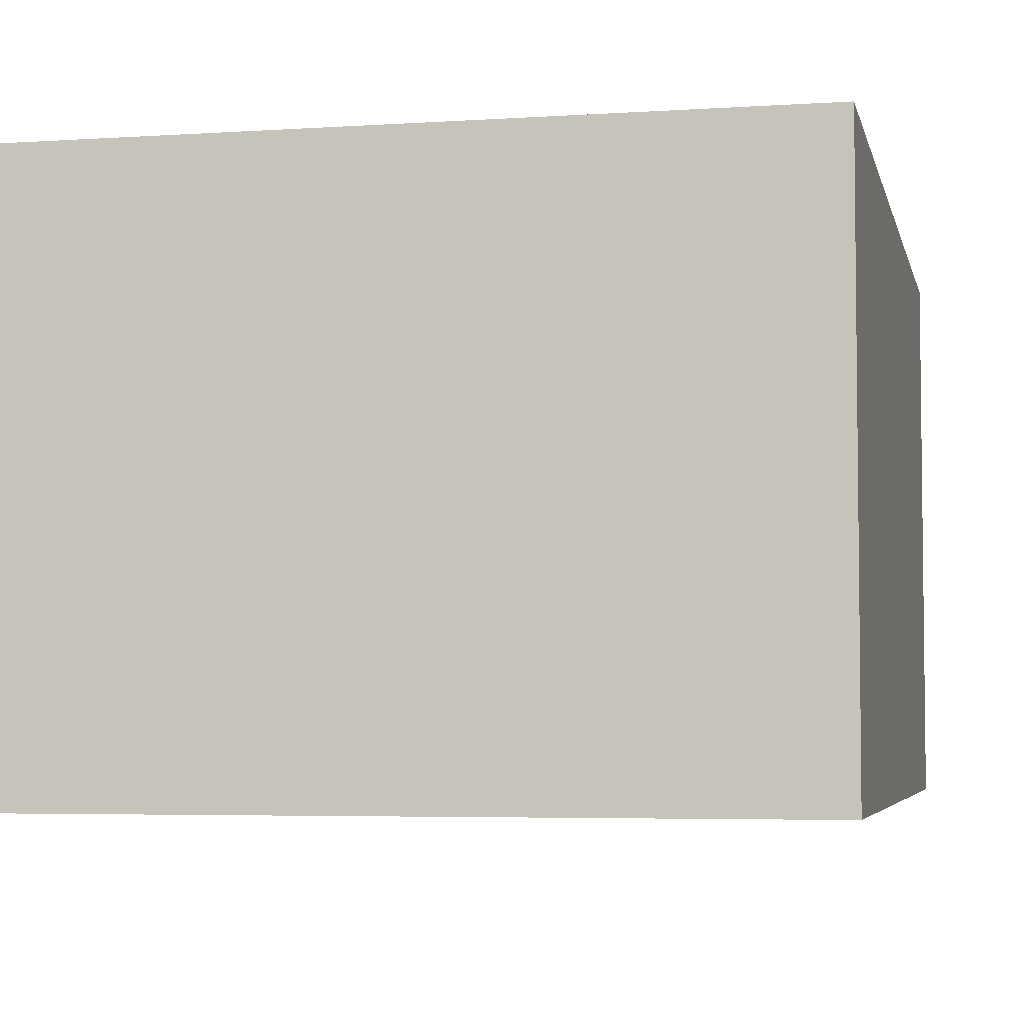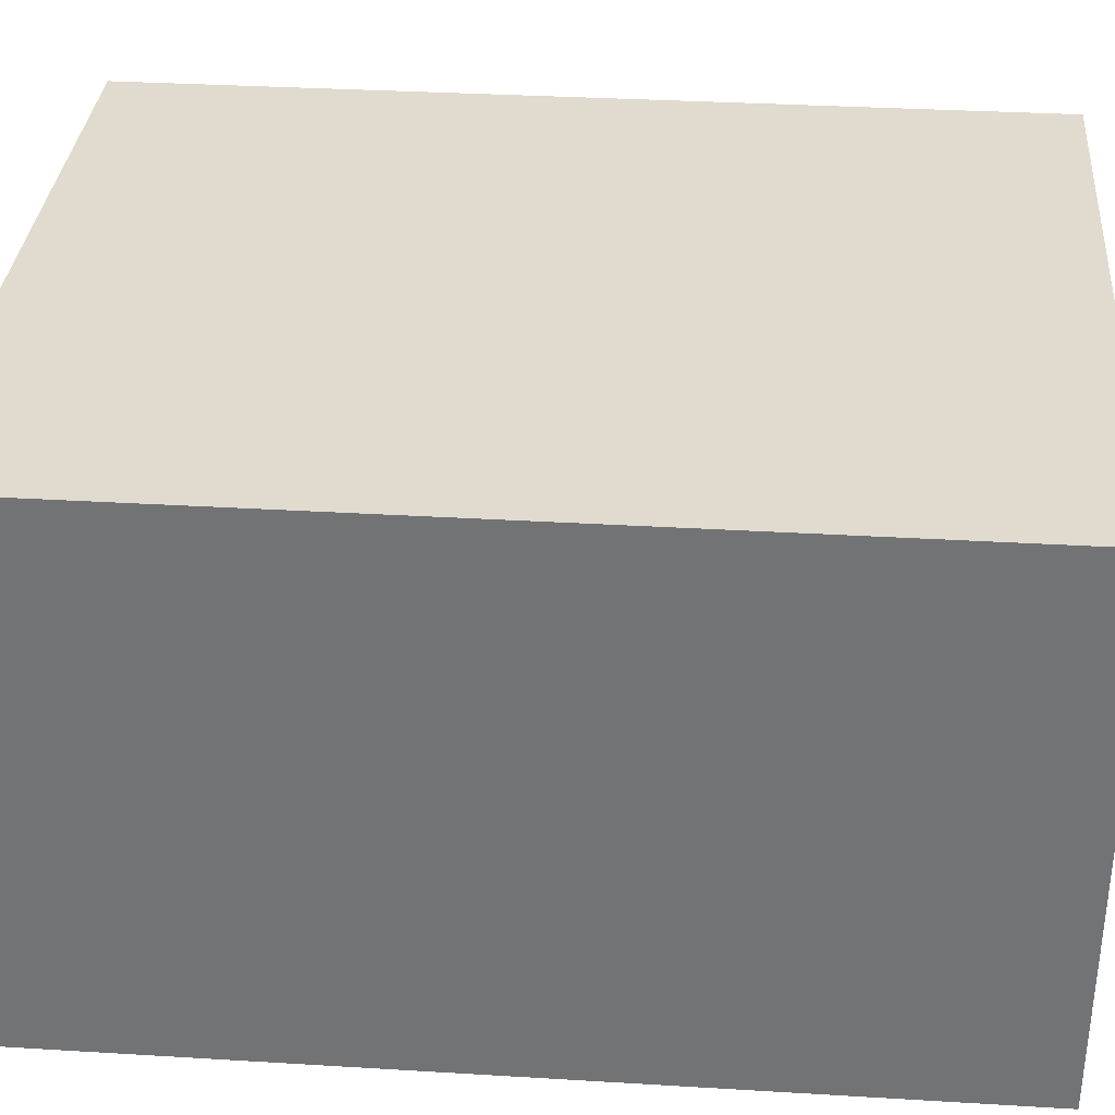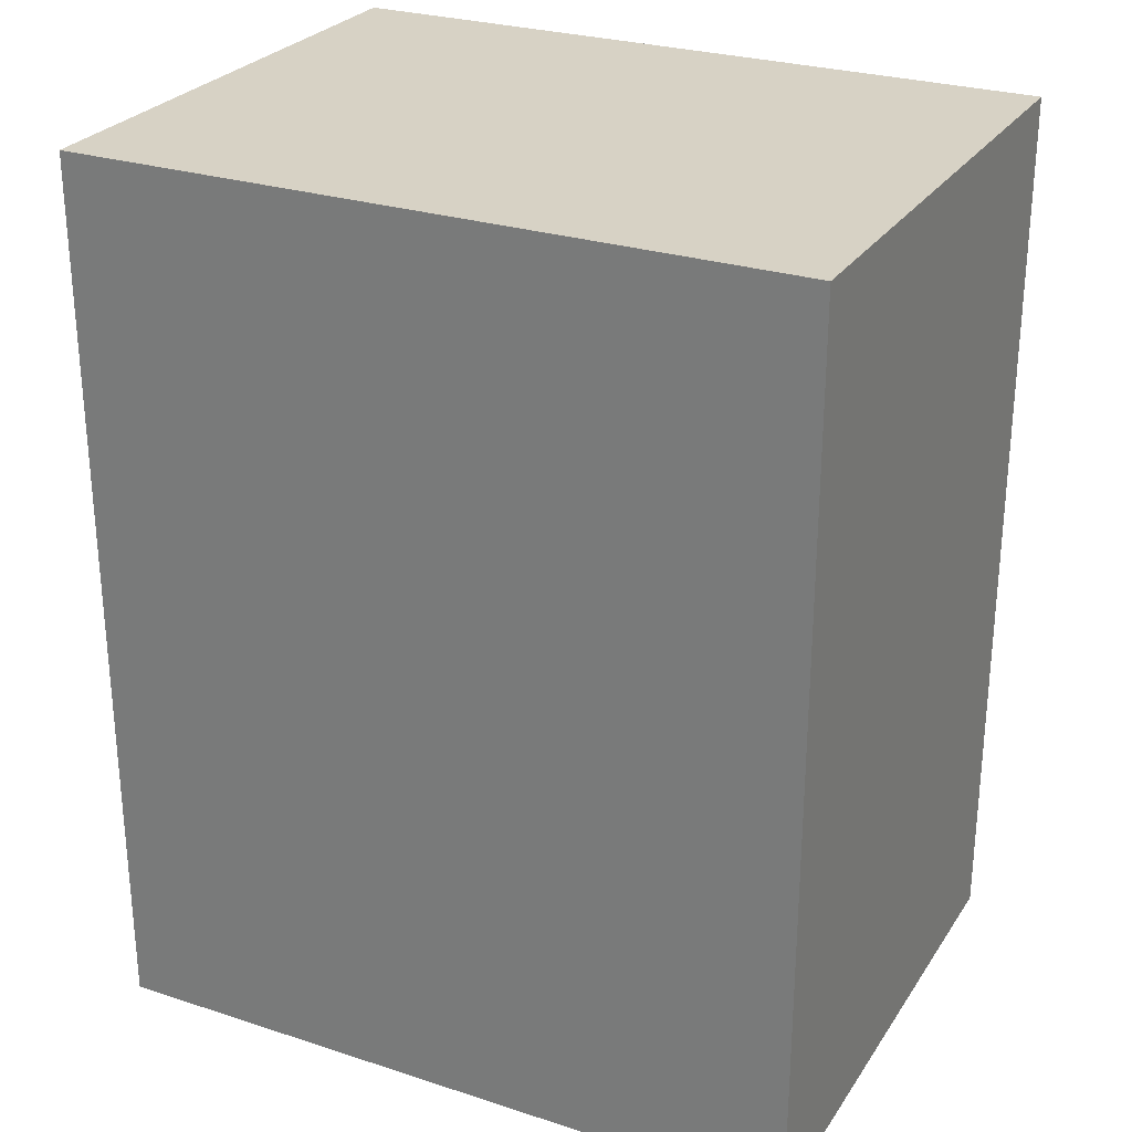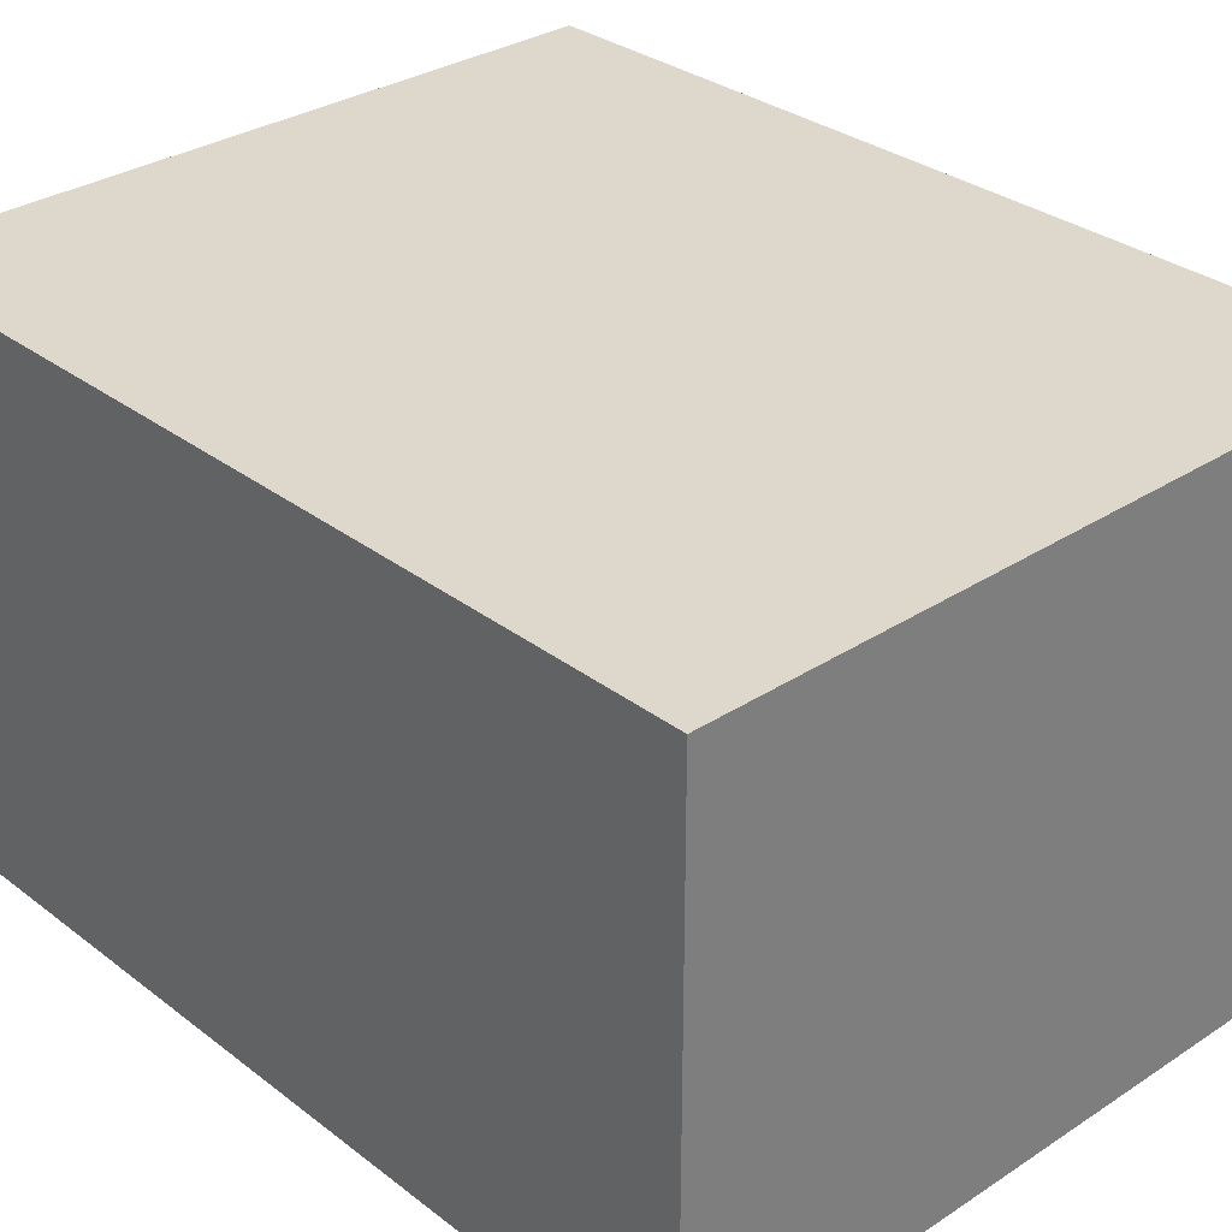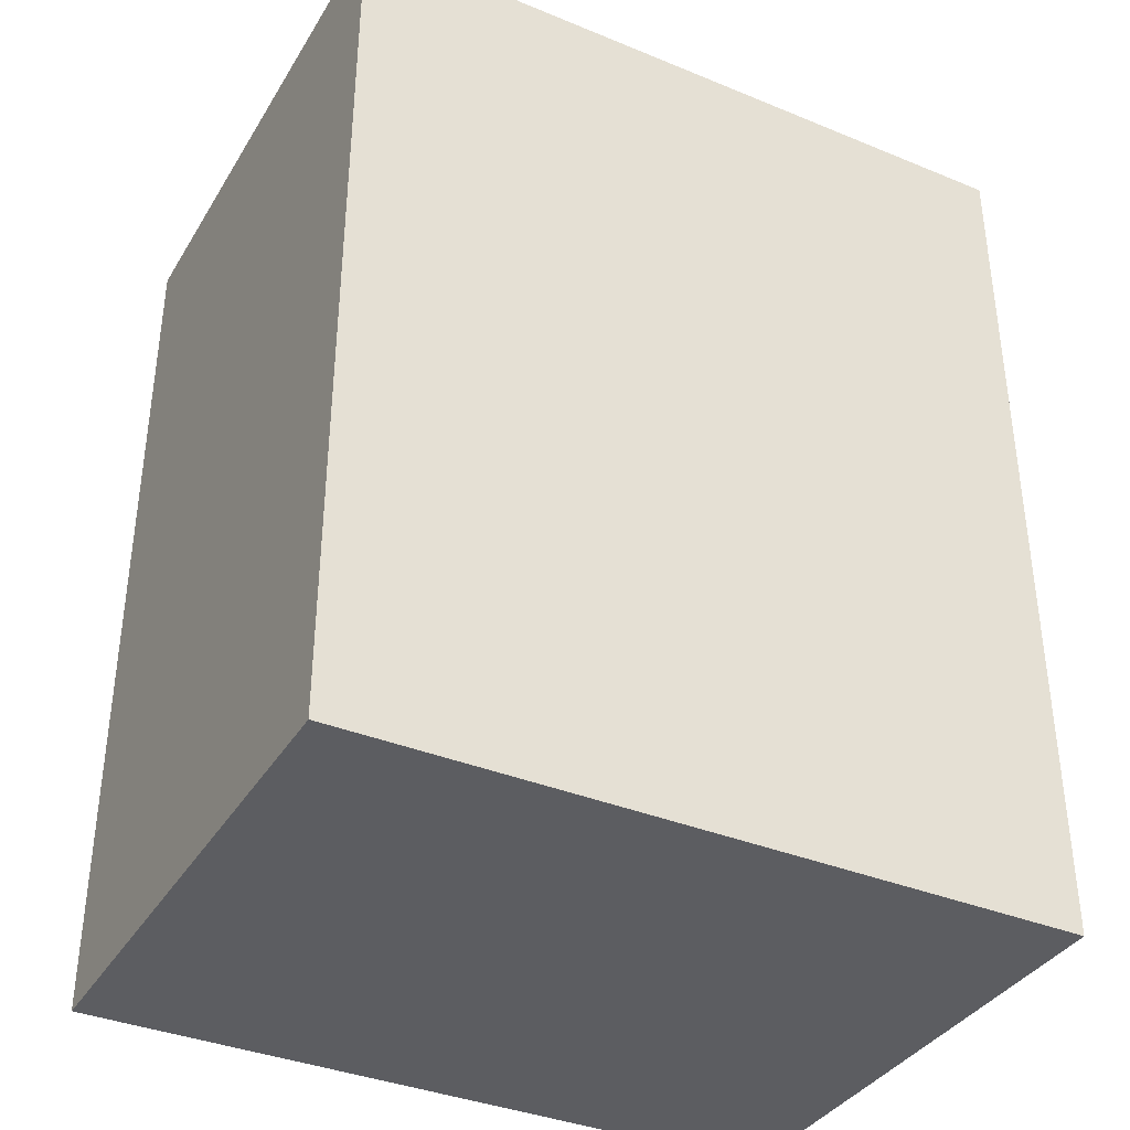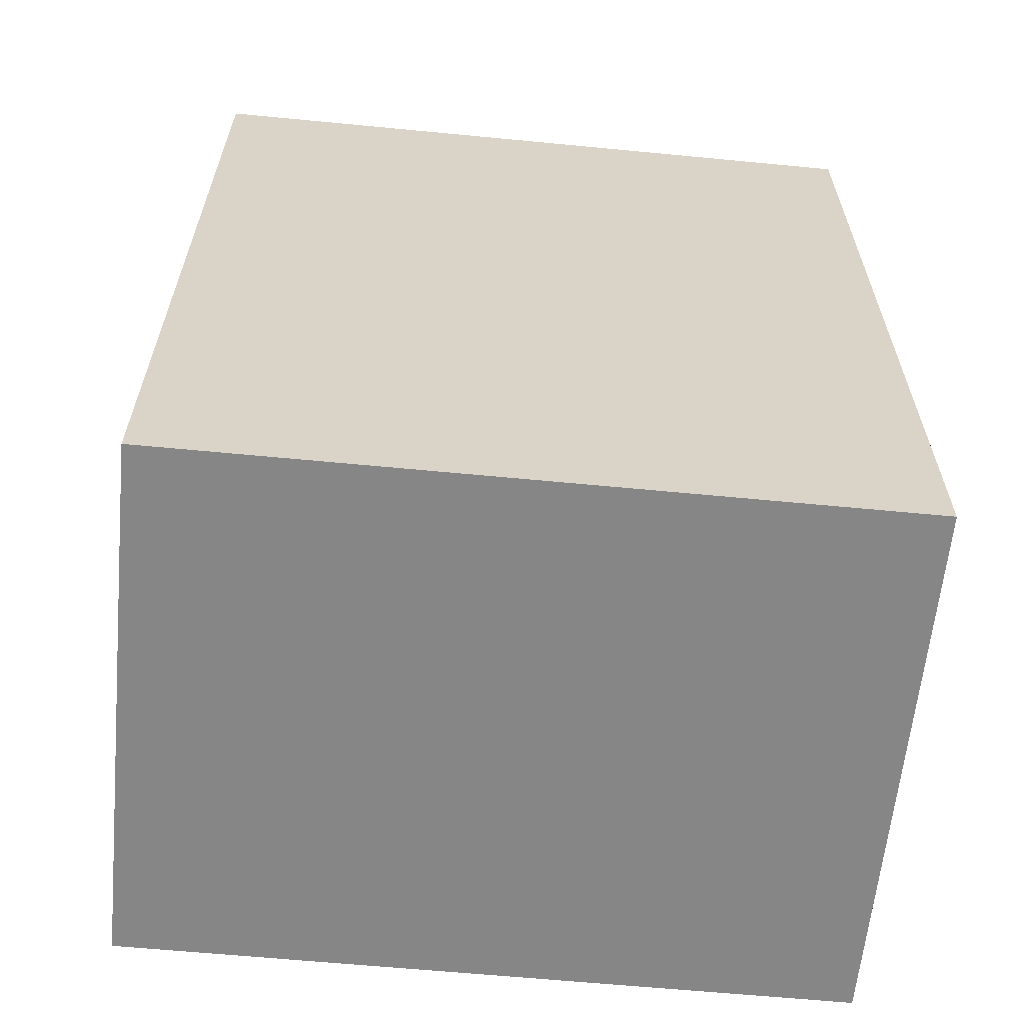
<metadata>
{"format":"obj","ext":"obj","renderer":"f3d","projection":"perspective","resolution":1024,"background":"white","views":[{"elev":-4.6,"azim":12.0,"up":"+Y"},{"elev":33.6,"azim":94.7,"up":"+Y"},{"elev":27.2,"azim":-153.4,"up":"+Z"},{"elev":31.4,"azim":-42.8,"up":"+Y"},{"elev":-36.9,"azim":152.1,"up":"+Z"},{"elev":-62.1,"azim":-5.6,"up":"+Z"}]}
</metadata>
<code>
o
v -0.2 -0.1 0.3
v -0.2 -0.1 -0.2
v -0.2 0.2 0.3
v -0.2 0.2 -0.2
v 0.2 -0.1 0.3
v 0.2 -0.1 -0.2
v 0.2 0.2 0.3
v 0.2 0.2 -0.2
v -0.2 -0.1 0.3
v -0.2 0.2 0.3
v 0.2 -0.1 0.3
v 0.2 0.2 0.3
v -0.2 -0.1 -0.2
v -0.2 0.2 -0.2
v 0.2 -0.1 -0.2
v 0.2 0.2 -0.2
v -0.2 -0.1 0.3
v 0.2 -0.1 0.3
v -0.2 -0.1 -0.2
v 0.2 -0.1 -0.2
v -0.2 0.2 0.3
v 0.2 0.2 0.3
v -0.2 0.2 -0.2
v 0.2 0.2 -0.2
f 3 2 1
f 4 2 3
f 5 6 7
f 7 6 8
f 11 10 9
f 12 10 11
f 13 14 15
f 15 14 16
f 19 18 17
f 20 18 19
f 21 22 23
f 23 22 24

</code>
